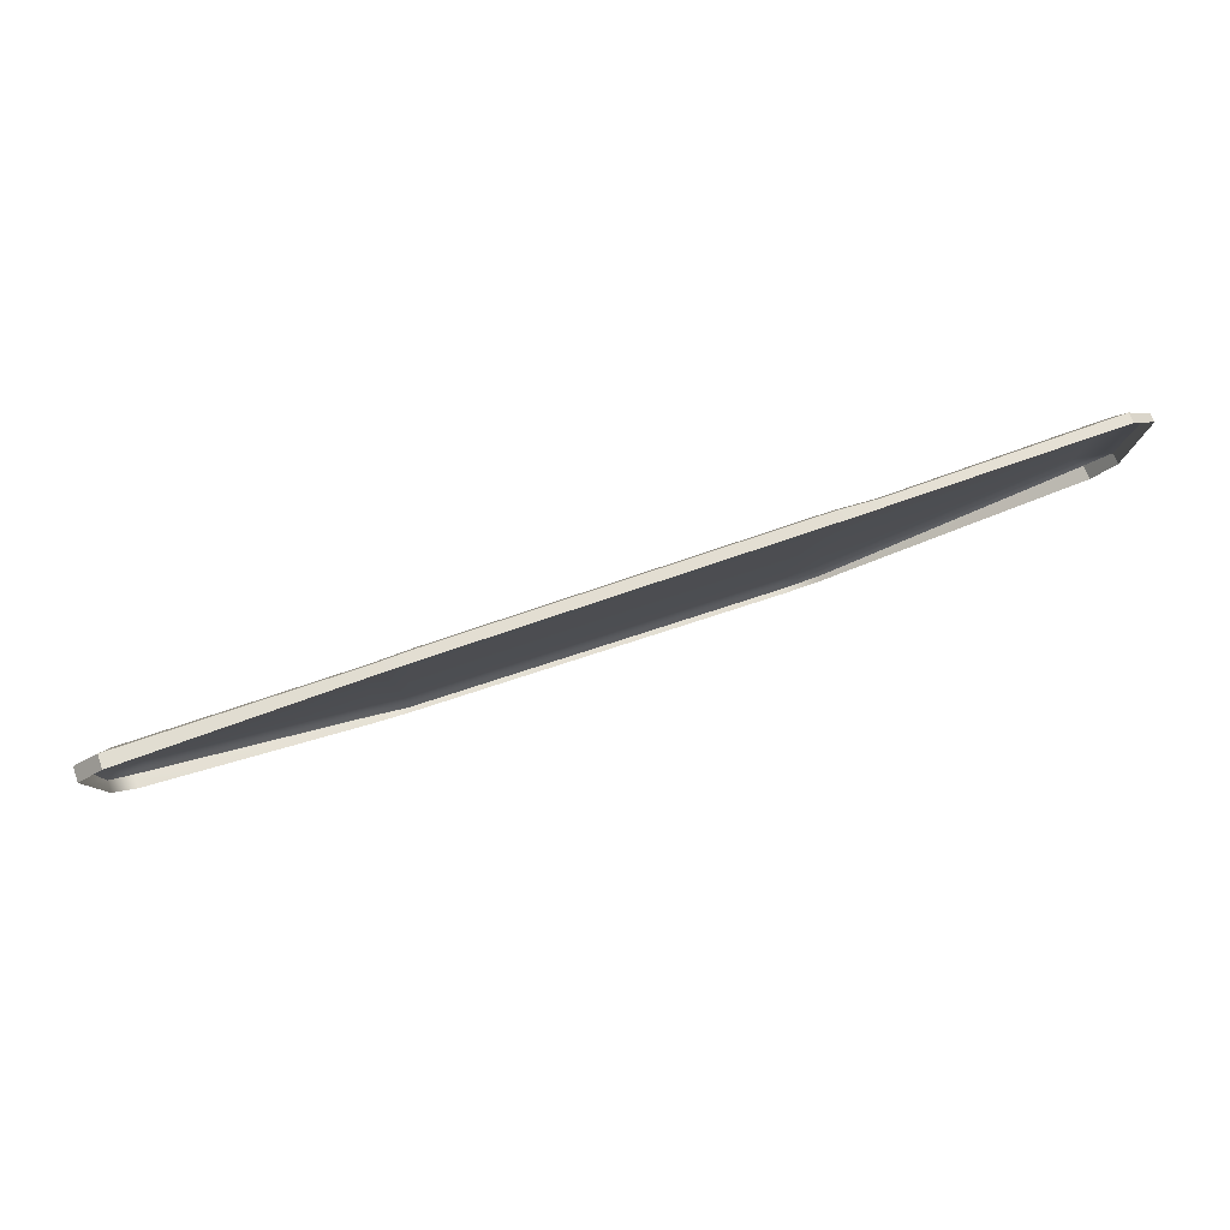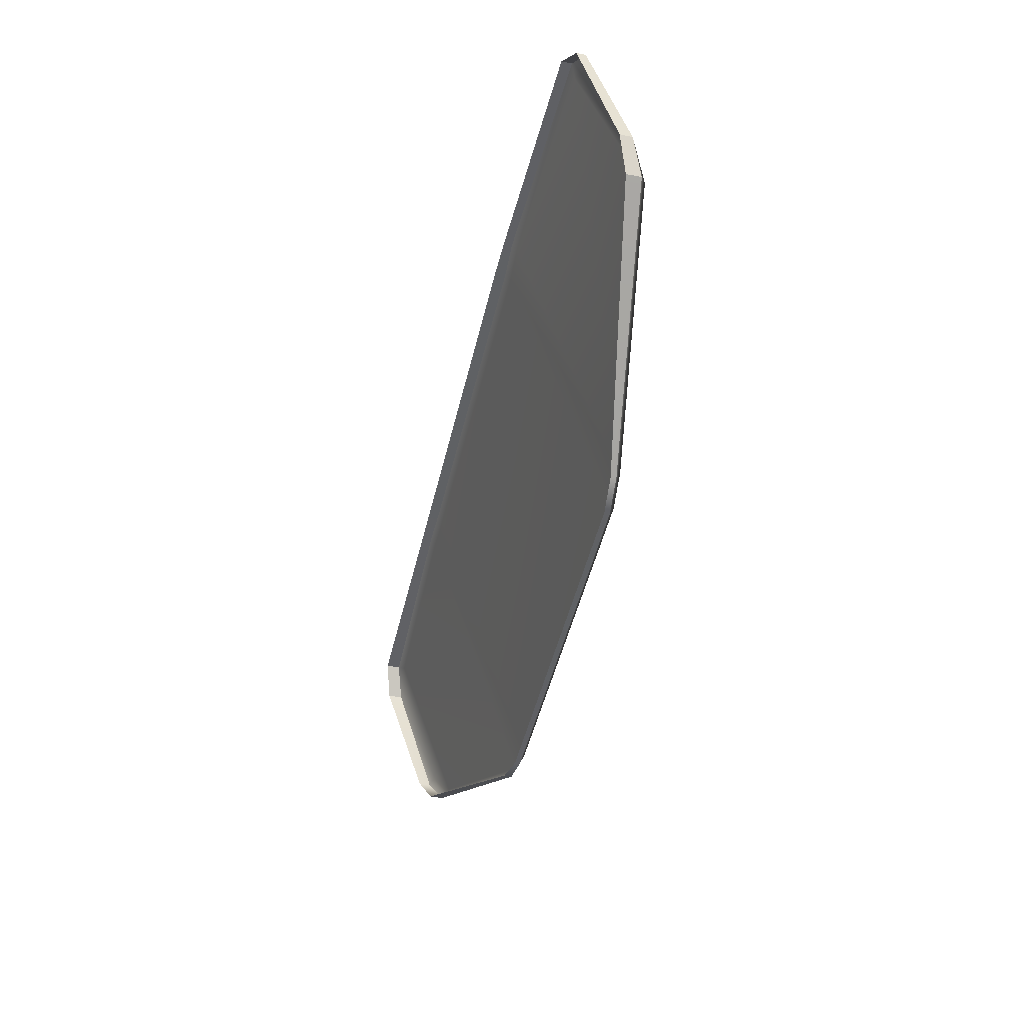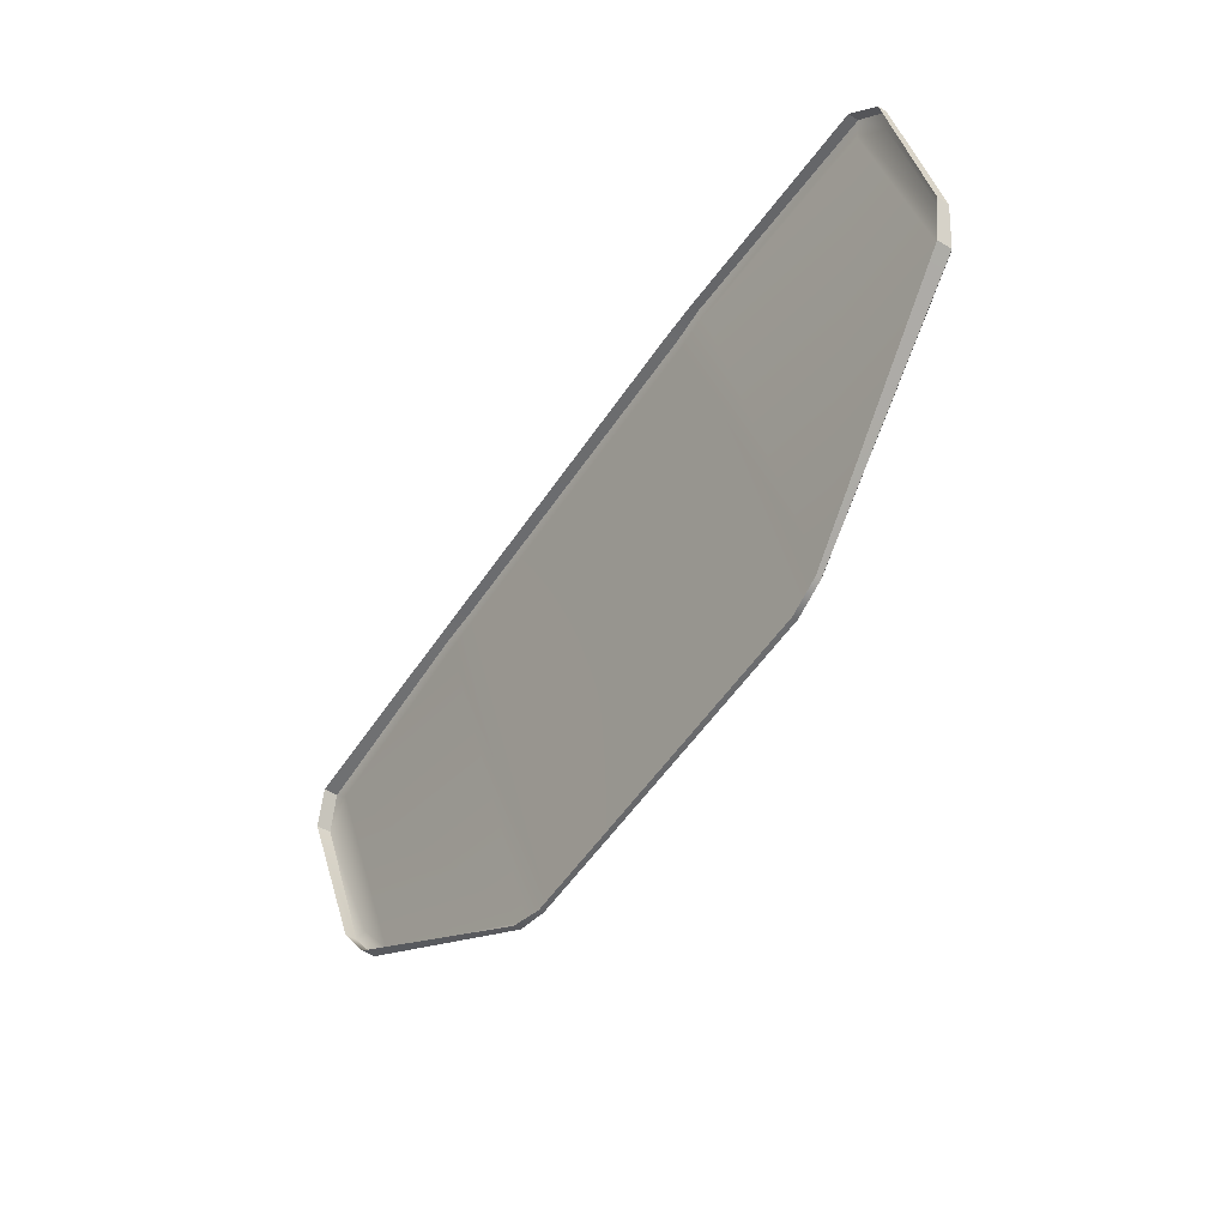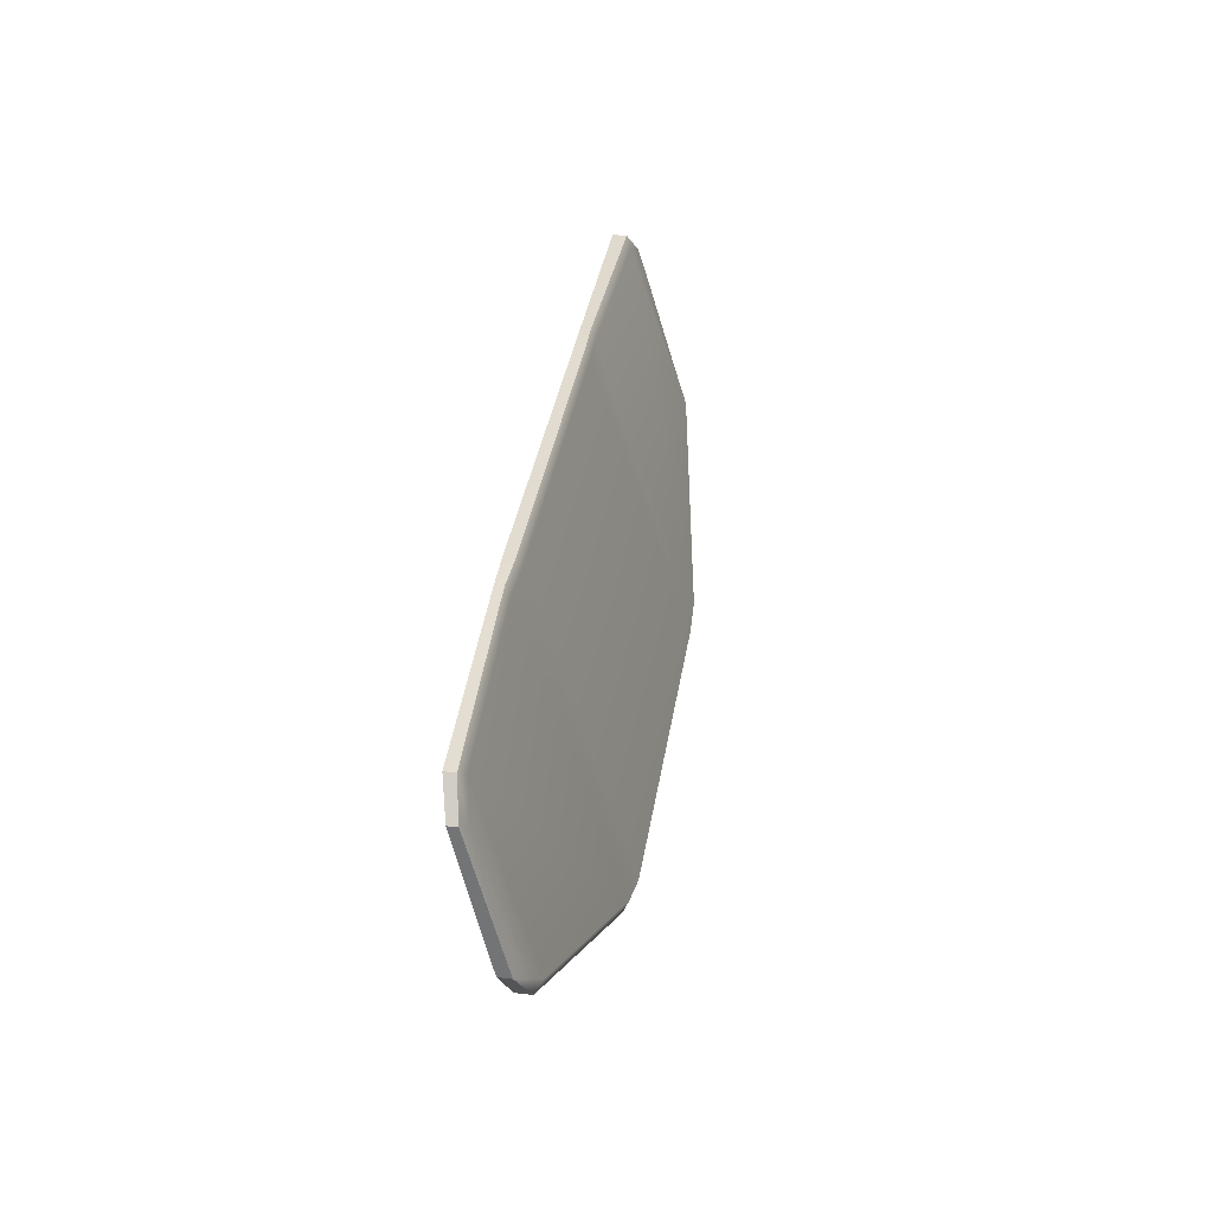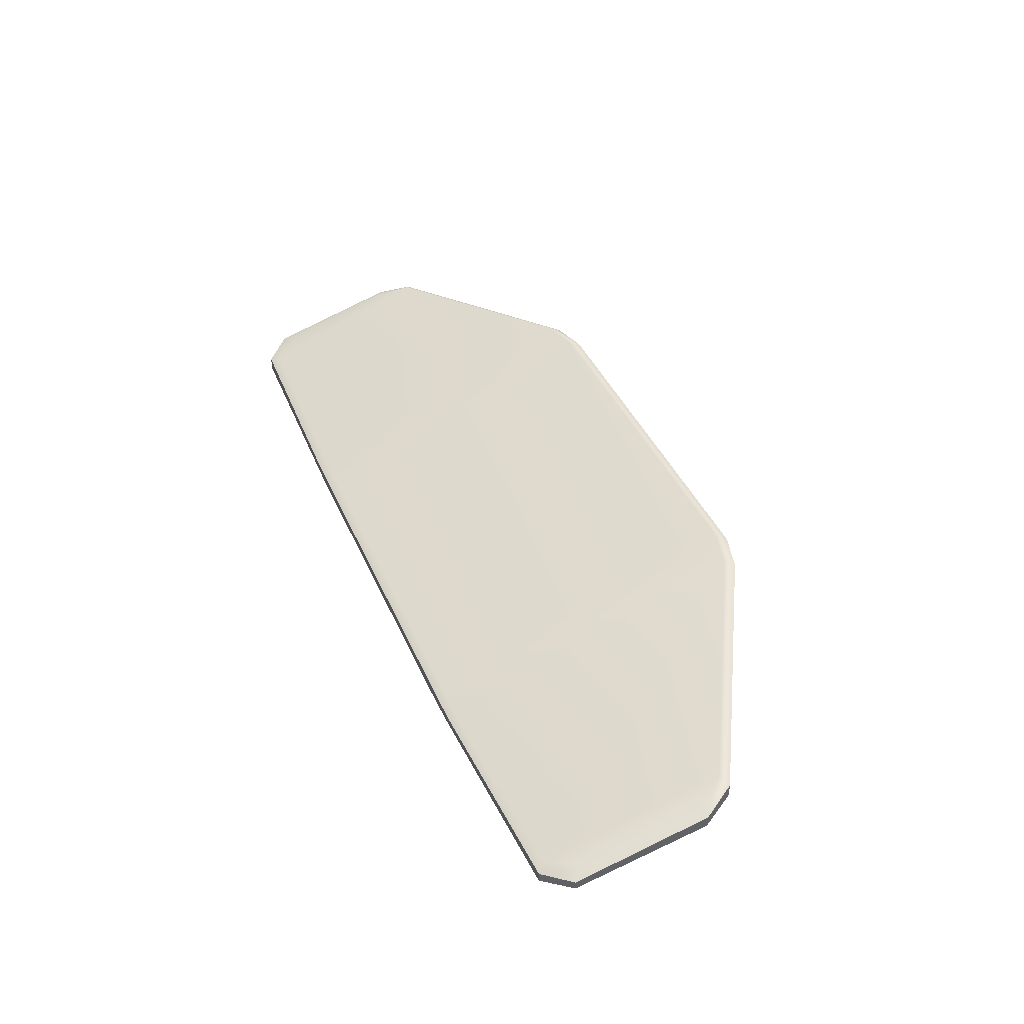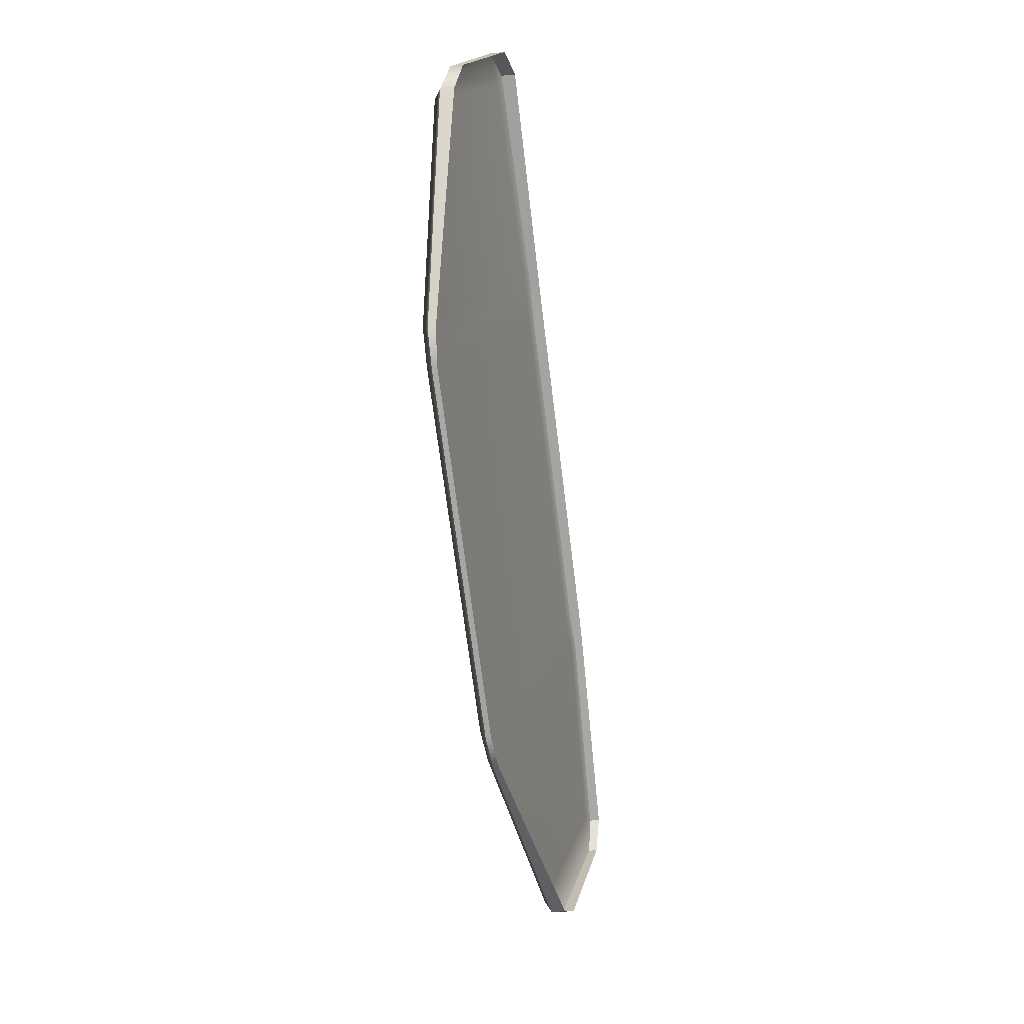
<metadata>
{"format":"obj","ext":"obj","renderer":"f3d","projection":"perspective","resolution":1024,"background":"white","views":[{"elev":64.5,"azim":160.6,"up":"+Y"},{"elev":-43.2,"azim":-104.0,"up":"+Y"},{"elev":-50.4,"azim":-124.5,"up":"+Y"},{"elev":37.9,"azim":-82.7,"up":"+Y"},{"elev":40.8,"azim":-116.1,"up":"+Z"},{"elev":-76.9,"azim":96.1,"up":"+Y"}]}
</metadata>
<code>
g back_leather
v -0.9722 -0.005529 0.02331
v -0.9946 -0.0195 0.009671
v -1.031 0.05276 -0.01597
v -1.008 0.06564 -0.008874
v -0.9837 0.3269 -0.08321
v -1.004 0.3466 -0.09505
v -0.9437 0.4004 -0.1064
v -0.9228 0.3797 -0.09478
v -0.4599 0.3673 -0.1031
v -0.4584 0.3865 -0.1142
v -0.3769 0.3827 -0.1089
v -0.4837 -0.3088 0.1048
v -0.4916 -0.3336 0.09348
v -0.9946 -0.0195 0.009671
v -0.3784 0.3636 -0.09779
v 0.4043 0.3128 -0.08395
v 0.4043 0.332 -0.09509
v 0.4857 0.3256 -0.09563
v -0.4046 -0.3334 0.1131
v -0.4916 -0.3336 0.09348
v -0.414 -0.358 0.1017
v 0.4115 -0.4004 0.1217
v 0.4103 -0.3742 0.1329
v 0.4859 0.3064 -0.08444
v 0.9552 0.2632 -0.0682
v 0.9782 0.2811 -0.07988
v 1.031 0.2195 -0.06004
v 0.4914 -0.3569 0.1326
v 0.4918 -0.3832 0.1215
v 1.007 0.2027 -0.04778
v 0.9884 -0.06037 0.03283
v 1.009 -0.07417 0.02527
v 0.944 -0.1257 0.06454
v 0.9645 -0.1413 0.05041
v 0.4918 -0.3832 0.1215
v 1.009 -0.07417 0.02527
v -0.9946 -0.0195 0.009671
v -0.9941 -0.01965 -0.02229
v -1.03 0.05361 -0.04251
v -1.031 0.05276 -0.01597
v -0.414 -0.358 0.1017
v -0.4917 -0.3335 0.08148
v -0.4916 -0.3336 0.09348
v -0.4139 -0.358 0.0899
v 0.4118 -0.4004 0.1101
v 0.4115 -0.4004 0.1217
v 0.4918 -0.3832 0.1215
v 0.4916 -0.3833 0.1044
v -1.004 0.3466 -0.09505
v -1.004 0.3462 -0.1148
v -0.9434 0.4003 -0.129
v -0.9437 0.4004 -0.1064
v 1.009 -0.07417 0.02527
v 1.009 -0.07315 -0.002155
v 0.9638 -0.1414 0.01993
v 0.9645 -0.1413 0.05041
v 0.4918 -0.3832 0.1215
v 0.4916 -0.3833 0.1044
v 0.9782 0.2811 -0.07988
v 0.9777 0.281 -0.1116
v 1.03 0.2189 -0.09314
v 1.031 0.2195 -0.06004
v -0.9946 -0.0195 0.009671
v -0.4916 -0.3336 0.09348
v -0.4917 -0.3335 0.08148
v -0.9941 -0.01965 -0.02229
v -0.4584 0.3865 -0.1142
v -0.9437 0.4004 -0.1064
v -0.9434 0.4003 -0.129
v -0.4586 0.3865 -0.1329
v -0.3771 0.3827 -0.1325
v -0.3769 0.3827 -0.1089
v 0.4043 0.332 -0.09509
v 0.4041 0.332 -0.1187
v 0.4855 0.3256 -0.1175
v 0.4857 0.3256 -0.09563
v 0.9782 0.2811 -0.07988
v 0.9777 0.281 -0.1116
v 1.009 -0.07417 0.02527
v 1.031 0.2195 -0.06004
v 1.03 0.2189 -0.09314
v 1.009 -0.07315 -0.002155
v -1.03 0.05361 -0.04251
v -1.004 0.3462 -0.1148
v -1.004 0.3466 -0.09505
v -1.031 0.05276 -0.01597
g back_leather_0
f 3 2 1
f 4 3 1
f 4 5 3
f 5 6 3
f 7 6 5
f 8 5 4
f 8 7 5
f 1 8 4
f 7 8 9
f 10 7 9
f 11 10 9
f 1 12 8
f 12 9 8
f 12 1 13
f 1 14 13
f 15 11 9
f 15 9 12
f 15 16 11
f 16 17 11
f 18 17 16
f 19 15 12
f 12 20 19
f 20 21 19
f 21 22 19
f 19 23 15
f 23 16 15
f 22 23 19
f 24 18 16
f 24 16 23
f 18 24 25
f 26 18 25
f 27 26 25
f 23 22 28
f 28 24 23
f 25 24 28
f 22 29 28
f 30 27 25
f 27 30 31
f 31 30 25
f 32 27 31
f 33 25 28
f 33 31 25
f 33 28 34
f 31 33 34
f 28 35 34
f 36 31 34
f 39 38 37
f 40 39 37
f 43 42 41
f 42 44 41
f 44 45 41
f 45 46 41
f 46 45 47
f 45 48 47
f 51 50 49
f 52 51 49
f 55 54 53
f 56 55 53
f 55 56 57
f 58 55 57
f 61 60 59
f 62 61 59
f 65 64 63
f 66 65 63
f 69 68 67
f 70 69 67
f 71 70 67
f 72 71 67
f 72 73 71
f 73 74 71
f 75 74 73
f 76 75 73
f 75 76 77
f 78 75 77
f 81 80 79
f 82 81 79
f 85 84 83
f 86 85 83

</code>
